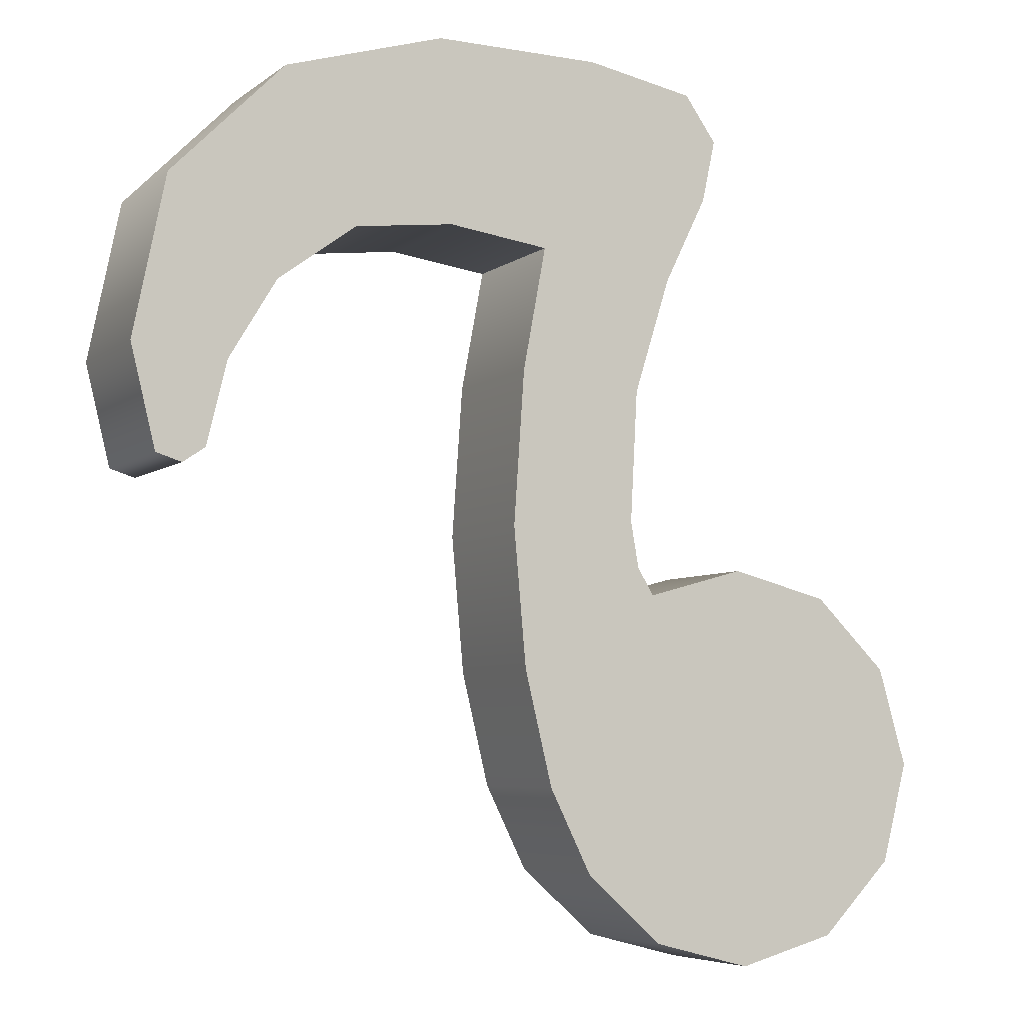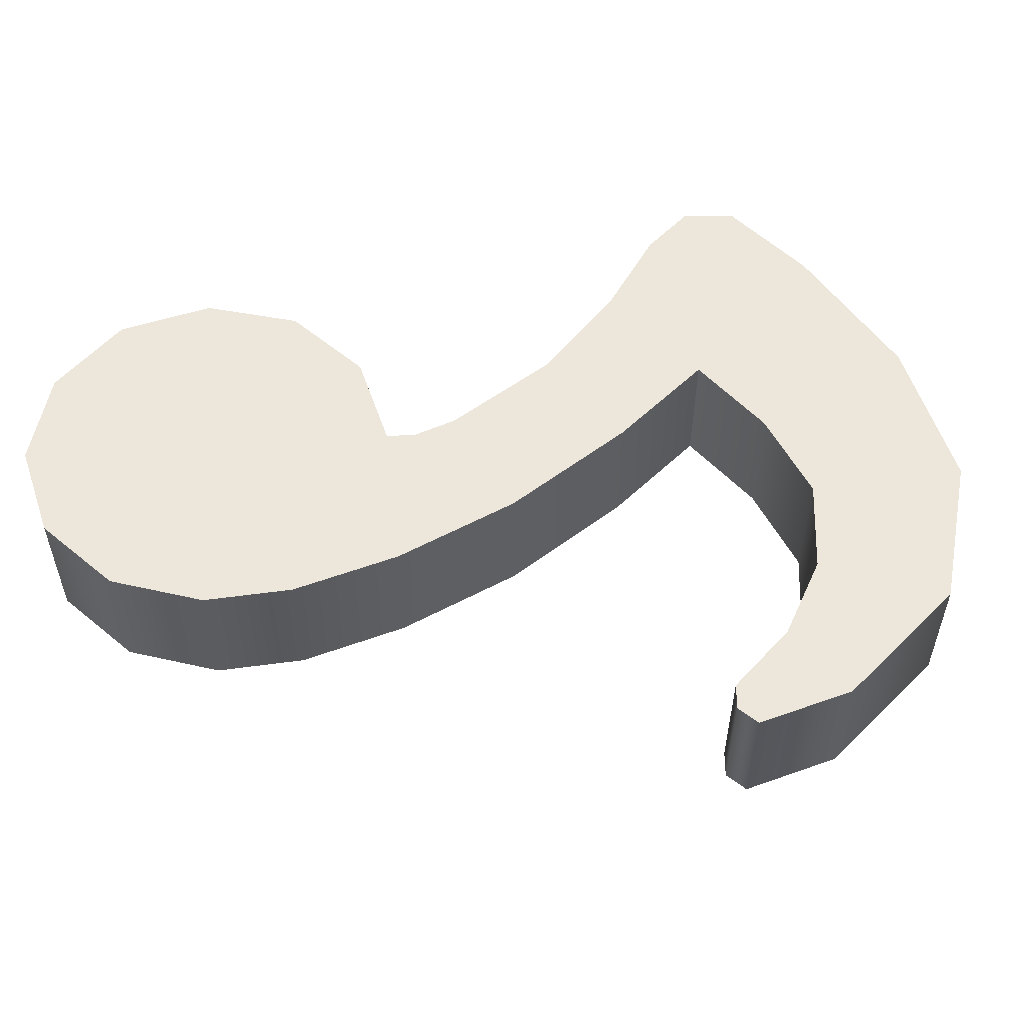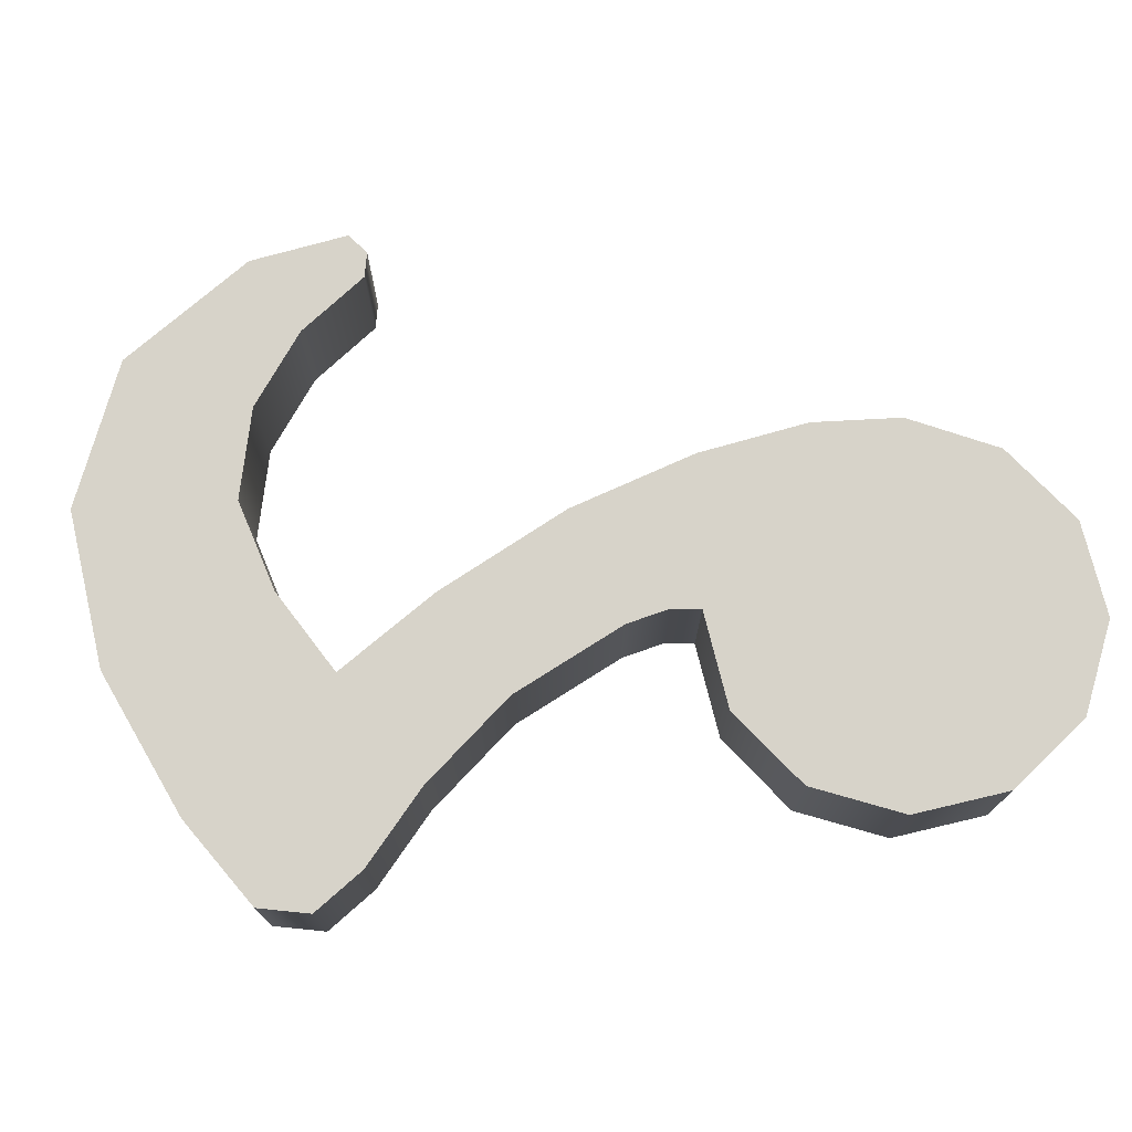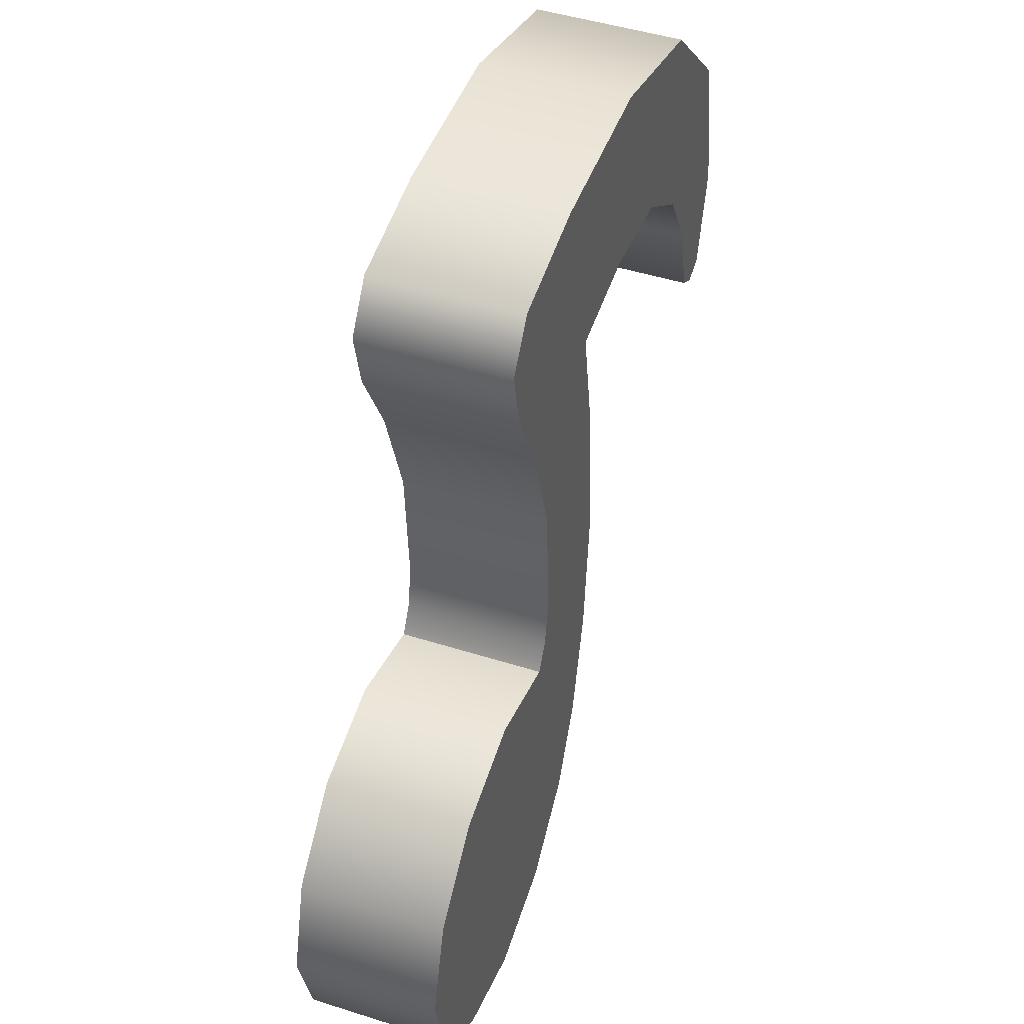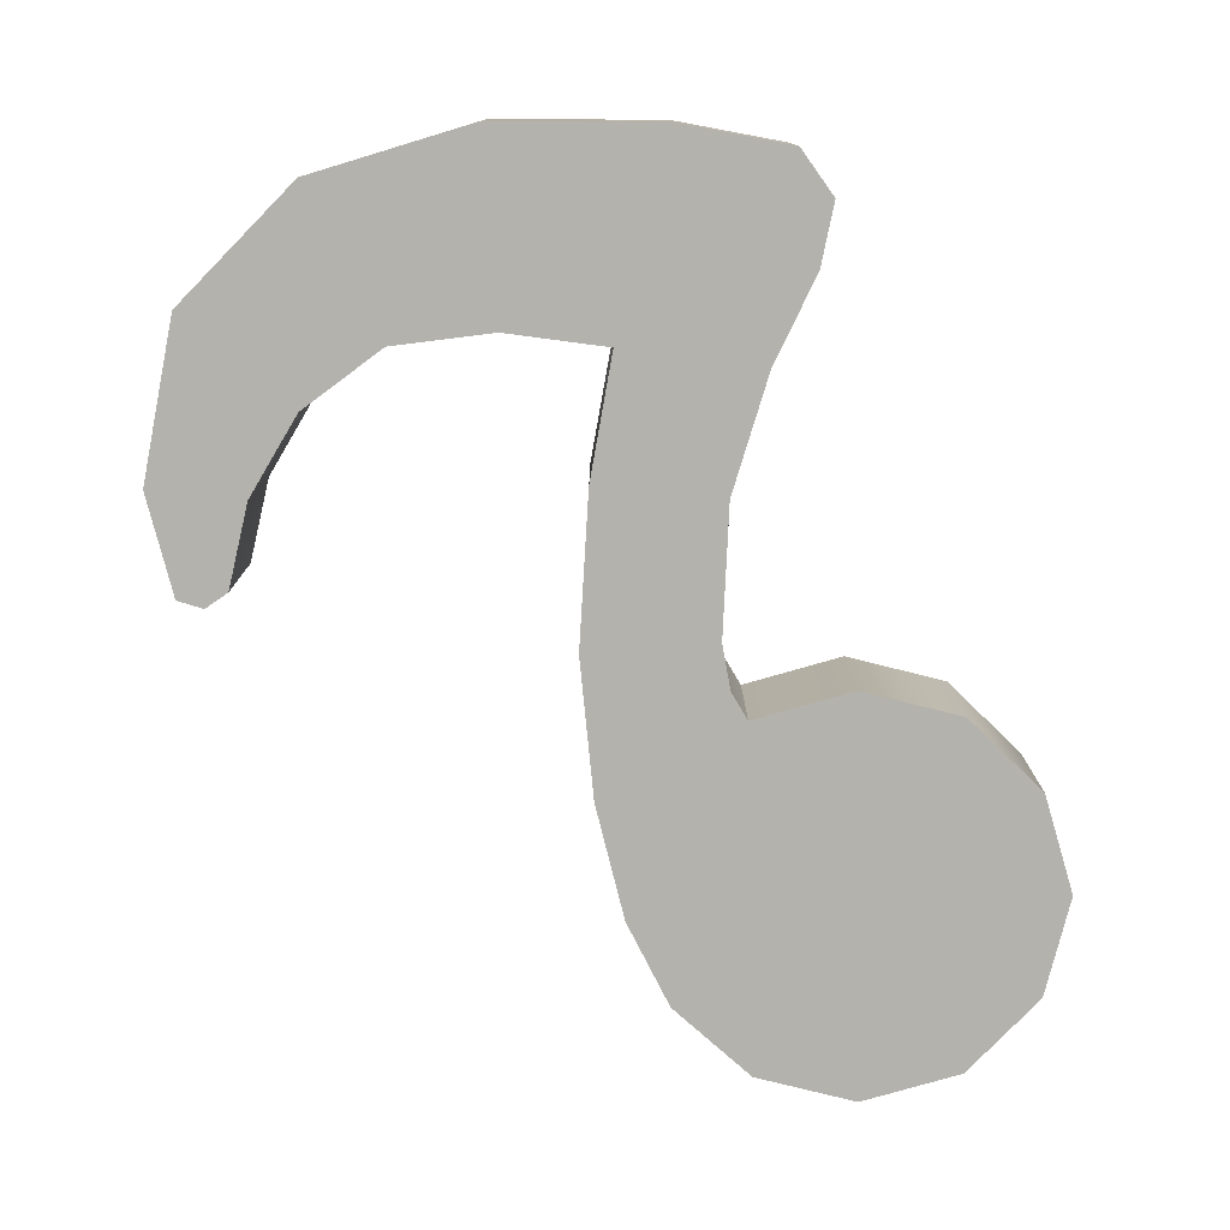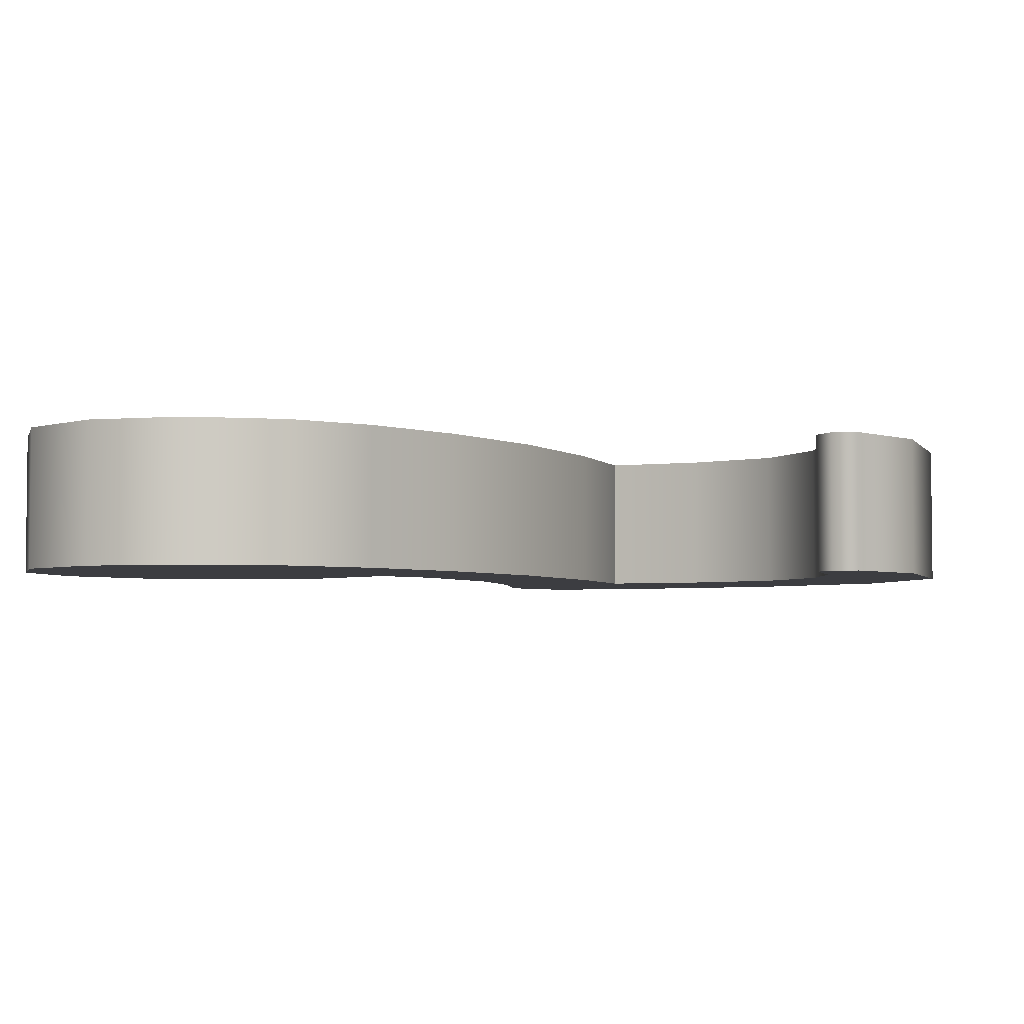
<metadata>
{"format":"obj","ext":"obj","renderer":"f3d","projection":"perspective","resolution":1024,"background":"white","views":[{"elev":-5.6,"azim":154.0,"up":"+Y"},{"elev":55.3,"azim":55.6,"up":"+Z"},{"elev":74.7,"azim":-119.4,"up":"+Z"},{"elev":46.9,"azim":-70.2,"up":"+Y"},{"elev":-78.4,"azim":-179.5,"up":"+Z"},{"elev":-3.9,"azim":29.6,"up":"+Z"}]}
</metadata>
<code>
g EighthNote
v -0.1722 0.4018 0.06981
v -0.1902 0.2977 0.06981
v -0.2031 0.3579 0.06981
v -0.1257 0.308 0.06981
v -0.06637 0.4224 0.06981
v -0.1489 0.2134 0.06981
v -0.04659 0.339 0.06981
v 0.09617 0.425 0.06981
v -0.07927 0.2186 0.06981
v -0.1137 0.1008 0.06981
v 0.09187 0.345 0.06981
v 0.2518 0.3794 0.06981
v -0.04401 0.1085 0.06981
v -0.1068 -0.02651 0.06981
v -0.01391 0.2332 0.06981
v 0.08413 0.247 0.06981
v 0.008447 0.1137 0.06981
v -0.03627 -0.03081 0.06981
v -0.1145 -0.07037 0.06981
v 0.01877 -0.03511 0.06981
v 0.2174 0.3106 0.06981
v 0.1813 0.2358 0.06981
v 0.2579 0.1799 0.06981
v -0.04143 -0.1185 0.06981
v 0.006727 -0.1701 0.06981
v -0.13 -0.09703 0.06981
v 0.3103 0.2246 0.06981
v 0.3628 0.2685 0.06981
v 0.3946 0.1137 0.06981
v -0.06121 -0.1684 0.06981
v -0.01993 -0.2811 0.06981
v 0.3499 0.1085 0.06981
v 0.3043 0.1034 0.06981
v 0.3705 0.01563 0.06981
v 0.3241 0.02251 0.06981
v 0.3456 0.007893 0.06981
v -0.2281 -0.263 0.06981
v -0.2263 -0.07037 0.06981
v -0.06035 -0.3628 0.06981
v -0.3227 -0.09531 0.06981
v -0.1343 -0.4299 0.06981
v -0.3932 -0.165 0.06981
v -0.2306 -0.4548 0.06981
v -0.4207 -0.2604 0.06981
v -0.3261 -0.4281 0.06981
v -0.3958 -0.3568 0.06981
v -0.1902 0.2977 -0.07037
v -0.1722 0.4018 -0.07037
v -0.2031 0.3579 -0.07037
v -0.1257 0.308 -0.07037
v -0.1489 0.2134 -0.07037
v -0.06637 0.4224 -0.07037
v -0.07927 0.2186 -0.07037
v -0.1137 0.1008 -0.07037
v -0.04659 0.339 -0.07037
v 0.09617 0.425 -0.07037
v -0.04401 0.1085 -0.07037
v -0.1068 -0.02651 -0.07037
v 0.09187 0.345 -0.07037
v 0.2518 0.3794 -0.07037
v -0.01391 0.2332 -0.07037
v 0.008447 0.1137 -0.07037
v 0.08413 0.247 -0.07037
v -0.03627 -0.03081 -0.07037
v -0.1145 -0.07037 -0.07037
v 0.01877 -0.03511 -0.07037
v 0.2174 0.3106 -0.07037
v 0.1813 0.2358 -0.07037
v 0.2579 0.1799 -0.07037
v -0.04143 -0.1185 -0.07037
v 0.006727 -0.1701 -0.07037
v -0.13 -0.09703 -0.07037
v 0.3103 0.2246 -0.07037
v 0.3628 0.2685 -0.07037
v 0.3946 0.1137 -0.07037
v -0.06121 -0.1684 -0.07037
v -0.01993 -0.2811 -0.07037
v 0.3499 0.1085 -0.07037
v 0.3043 0.1034 -0.07037
v 0.3705 0.01563 -0.07037
v 0.3241 0.02251 -0.07037
v 0.3456 0.007893 -0.07037
v -0.2281 -0.263 -0.07037
v -0.2263 -0.07037 -0.07037
v -0.06035 -0.3628 -0.07037
v -0.3227 -0.09531 -0.07037
v -0.1343 -0.4299 -0.07037
v -0.3932 -0.165 -0.07037
v -0.2306 -0.4548 -0.07037
v -0.4207 -0.2604 -0.07037
v -0.3261 -0.4281 -0.07037
v -0.3958 -0.3568 -0.07037
v -0.2263 -0.07037 0.06981
v -0.13 -0.09703 -0.07037
v -0.13 -0.09703 0.06981
v -0.2263 -0.07037 -0.07037
v -0.3227 -0.09531 0.06981
v -0.3227 -0.09531 -0.07037
v -0.3932 -0.165 0.06981
v -0.3932 -0.165 -0.07037
v -0.4207 -0.2604 0.06981
v -0.4207 -0.2604 -0.07037
v -0.3958 -0.3568 0.06981
v -0.3958 -0.3568 -0.07037
v -0.3261 -0.4281 0.06981
v -0.3261 -0.4281 -0.07037
v -0.2306 -0.4548 0.06981
v -0.2306 -0.4548 -0.07037
v -0.13 -0.09703 0.06981
v -0.13 -0.09703 -0.07037
v -0.1145 -0.07037 -0.07037
v -0.1145 -0.07037 0.06981
v -0.1068 -0.02651 -0.07037
v -0.1068 -0.02651 0.06981
v -0.1137 0.1008 -0.07037
v -0.1137 0.1008 0.06981
v -0.1489 0.2134 -0.07037
v -0.1489 0.2134 0.06981
v -0.1902 0.2977 -0.07037
v -0.1902 0.2977 0.06981
v -0.2031 0.3579 -0.07037
v -0.2031 0.3579 0.06981
v -0.2031 0.3579 0.06981
v -0.2031 0.3579 -0.07037
v -0.1722 0.4018 -0.07037
v -0.1722 0.4018 0.06981
v -0.06637 0.4224 -0.07037
v -0.06637 0.4224 0.06981
v 0.09617 0.425 -0.07037
v 0.09617 0.425 0.06981
v 0.2518 0.3794 -0.07037
v 0.2518 0.3794 0.06981
v 0.3628 0.2685 -0.07037
v 0.3628 0.2685 0.06981
v 0.3946 0.1137 -0.07037
v 0.3946 0.1137 0.06981
v 0.3705 0.01563 -0.07037
v 0.3705 0.01563 0.06981
v 0.3456 0.007893 -0.07037
v 0.3456 0.007893 0.06981
v 0.3456 0.007893 0.06981
v 0.3456 0.007893 -0.07037
v 0.3241 0.02251 -0.07037
v 0.3241 0.02251 0.06981
v 0.3043 0.1034 -0.07037
v 0.3043 0.1034 0.06981
v 0.2579 0.1799 -0.07037
v 0.2579 0.1799 0.06981
v 0.1813 0.2358 -0.07037
v 0.1813 0.2358 0.06981
v 0.08413 0.247 -0.07037
v 0.08413 0.247 0.06981
v -0.01391 0.2332 -0.07037
v -0.01391 0.2332 0.06981
v -0.01391 0.2332 0.06981
v -0.01391 0.2332 -0.07037
v 0.008447 0.1137 -0.07037
v 0.008447 0.1137 0.06981
v 0.01877 -0.03511 -0.07037
v 0.01877 -0.03511 0.06981
v 0.006727 -0.1701 -0.07037
v 0.006727 -0.1701 0.06981
v -0.01993 -0.2811 -0.07037
v -0.01993 -0.2811 0.06981
v -0.06035 -0.3628 -0.07037
v -0.06035 -0.3628 0.06981
v -0.1343 -0.4299 -0.07037
v -0.1343 -0.4299 0.06981
v -0.2306 -0.4548 -0.07037
v -0.2306 -0.4548 0.06981
g EighthNote_0
f 3 2 1
f 2 4 1
f 1 4 5
f 4 2 6
f 4 7 5
f 8 5 7
f 9 4 6
f 7 4 9
f 9 6 10
f 11 8 7
f 12 8 11
f 13 9 10
f 13 10 14
f 15 7 9
f 11 7 15
f 15 9 13
f 16 11 15
f 17 15 13
f 18 13 14
f 17 13 18
f 14 19 18
f 20 17 18
f 21 11 16
f 21 12 11
f 22 21 16
f 21 22 23
f 19 24 18
f 18 24 20
f 24 25 20
f 24 19 26
f 12 21 27
f 27 21 23
f 28 12 27
f 29 28 27
f 25 24 30
f 30 24 26
f 31 25 30
f 32 27 23
f 32 29 27
f 33 32 23
f 34 29 32
f 33 35 32
f 36 34 32
f 35 36 32
f 30 26 37
f 31 30 37
f 26 38 37
f 39 31 37
f 38 40 37
f 41 39 37
f 40 42 37
f 43 41 37
f 42 44 37
f 45 43 37
f 44 46 37
f 46 45 37
f 49 48 47
f 48 50 47
f 47 50 51
f 48 52 50
f 50 53 51
f 51 53 54
f 52 55 50
f 50 55 53
f 55 52 56
f 53 57 54
f 54 57 58
f 59 55 56
f 59 56 60
f 55 61 53
f 53 61 57
f 61 55 59
f 61 62 57
f 63 61 59
f 57 64 58
f 57 62 64
f 58 64 65
f 62 66 64
f 63 59 67
f 67 59 60
f 68 63 67
f 69 68 67
f 64 70 65
f 64 66 70
f 66 71 70
f 65 70 72
f 73 67 60
f 73 69 67
f 74 73 60
f 73 74 75
f 70 71 76
f 70 76 72
f 71 77 76
f 69 73 78
f 78 73 75
f 79 69 78
f 78 75 80
f 81 79 78
f 82 78 80
f 82 81 78
f 72 76 83
f 76 77 83
f 84 72 83
f 77 85 83
f 86 84 83
f 85 87 83
f 88 86 83
f 87 89 83
f 90 88 83
f 89 91 83
f 92 90 83
f 91 92 83
f 95 94 93
f 94 96 93
f 93 96 97
f 96 98 97
f 97 98 99
f 98 100 99
f 99 100 101
f 100 102 101
f 101 102 103
f 102 104 103
f 103 104 105
f 104 106 105
f 105 106 107
f 106 108 107
f 111 110 109
f 112 111 109
f 113 111 112
f 114 113 112
f 115 113 114
f 116 115 114
f 117 115 116
f 118 117 116
f 119 117 118
f 120 119 118
f 121 119 120
f 122 121 120
f 125 124 123
f 126 125 123
f 127 125 126
f 128 127 126
f 129 127 128
f 130 129 128
f 131 129 130
f 132 131 130
f 133 131 132
f 134 133 132
f 135 133 134
f 136 135 134
f 137 135 136
f 138 137 136
f 139 137 138
f 140 139 138
f 143 142 141
f 144 143 141
f 145 143 144
f 146 145 144
f 147 145 146
f 148 147 146
f 149 147 148
f 150 149 148
f 151 149 150
f 152 151 150
f 153 151 152
f 154 153 152
f 157 156 155
f 158 157 155
f 159 157 158
f 160 159 158
f 161 159 160
f 162 161 160
f 163 161 162
f 164 163 162
f 165 163 164
f 166 165 164
f 167 165 166
f 168 167 166
f 169 167 168
f 170 169 168

</code>
